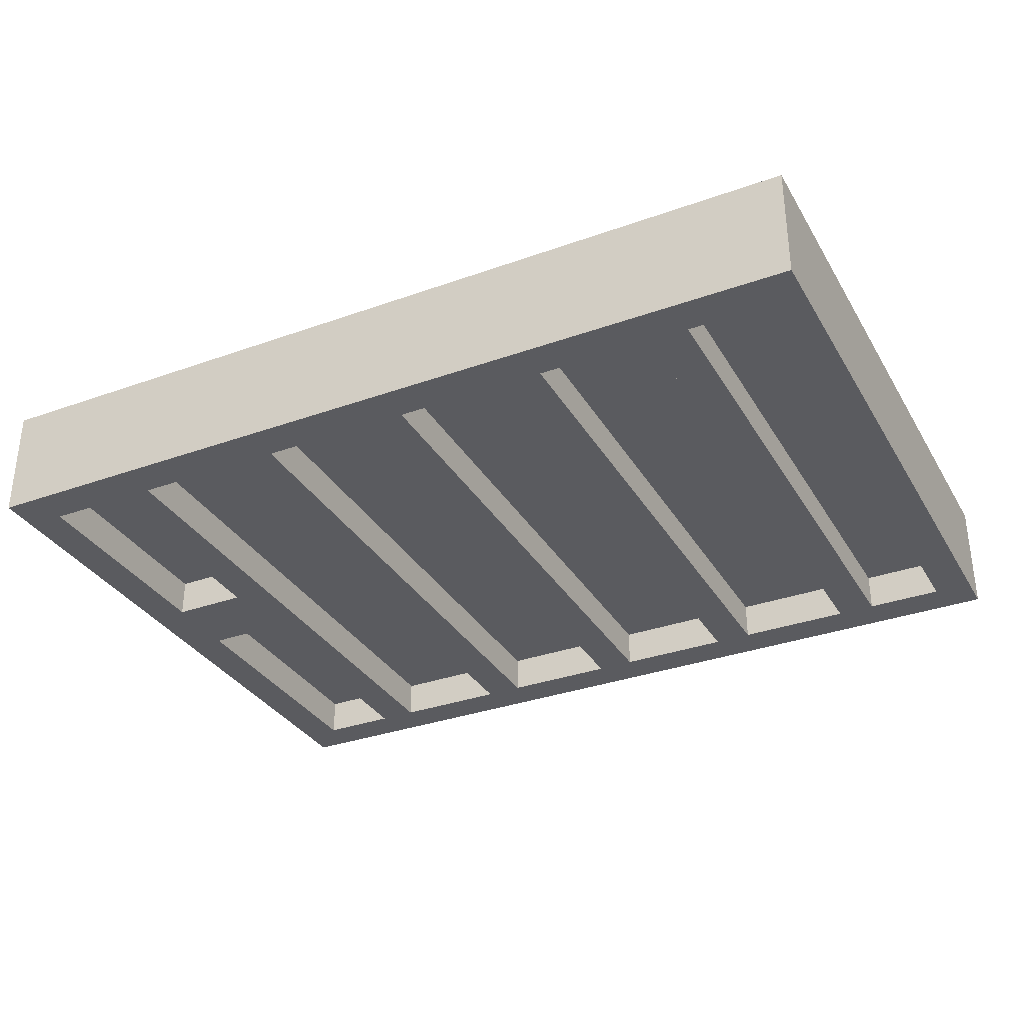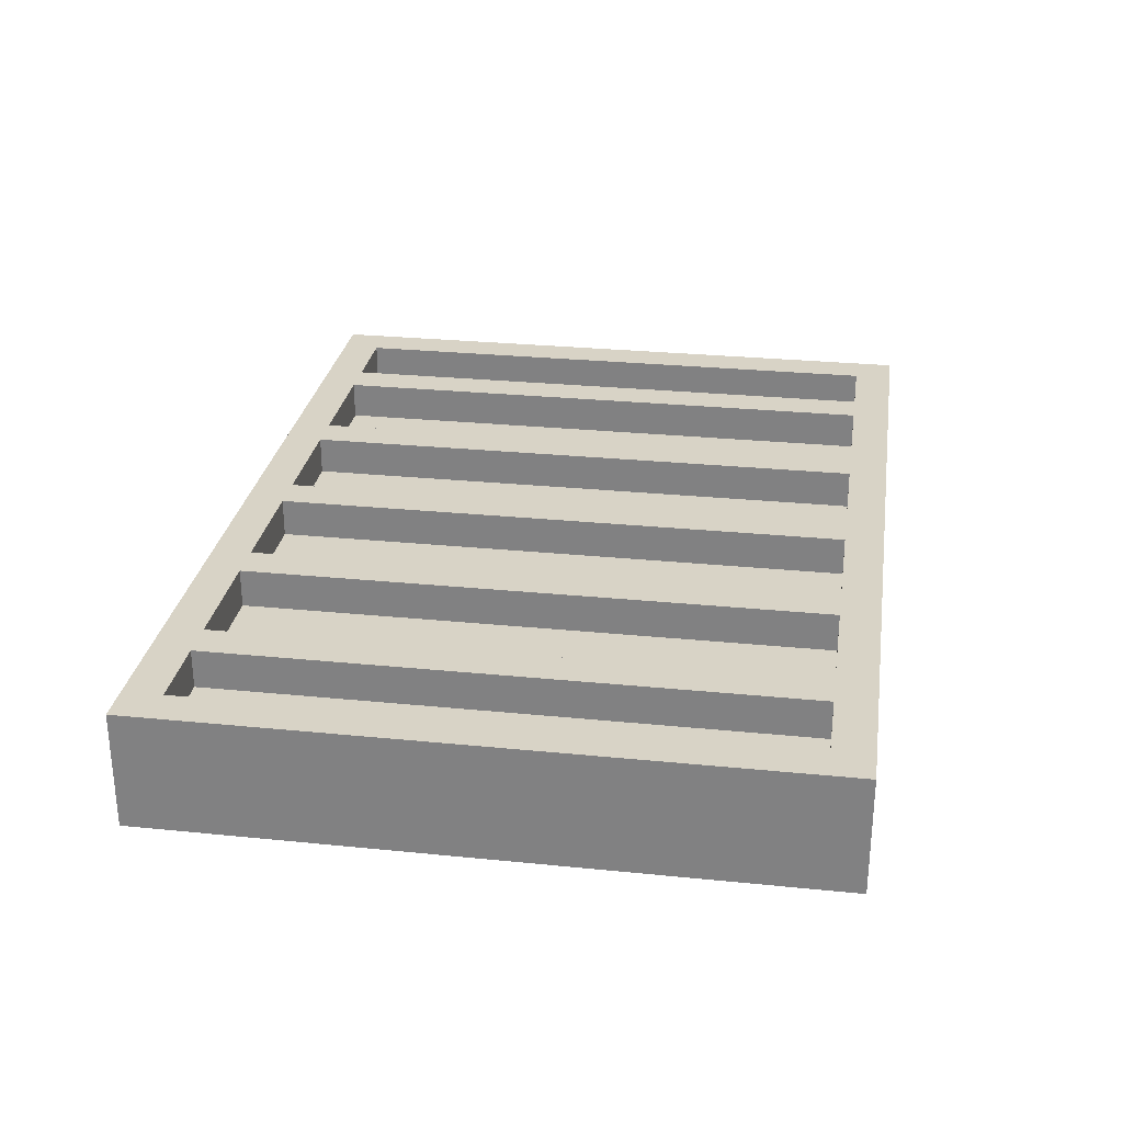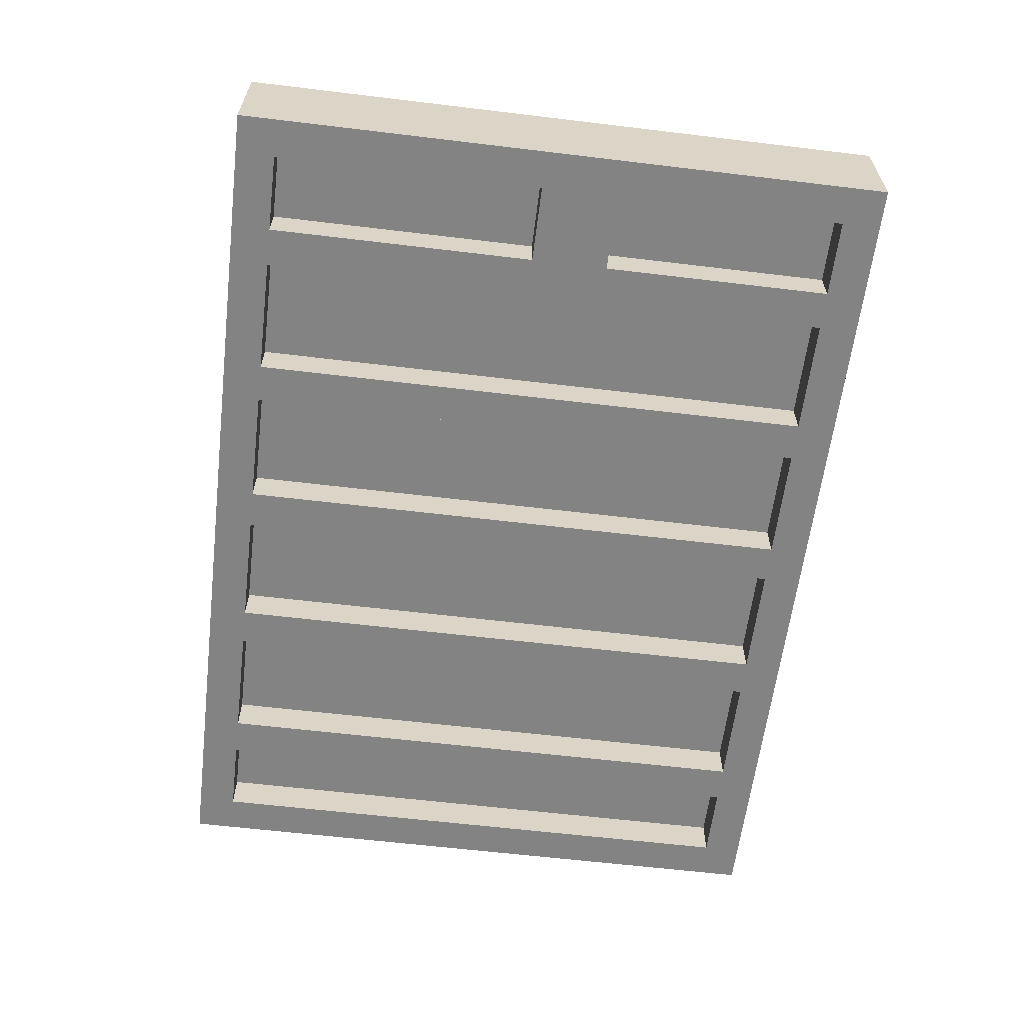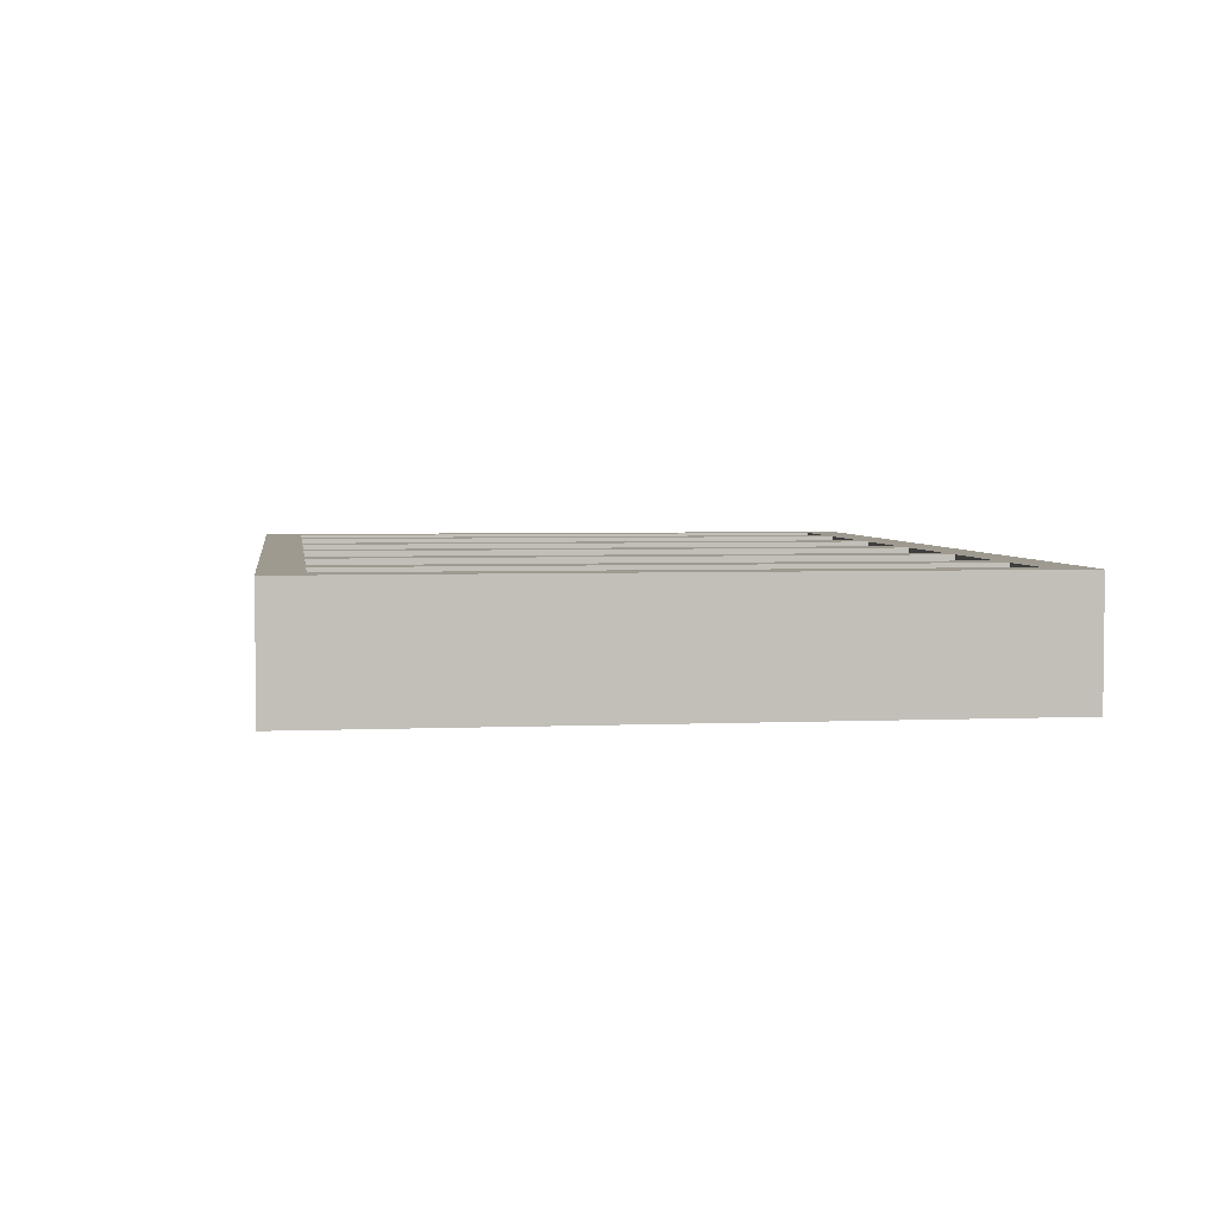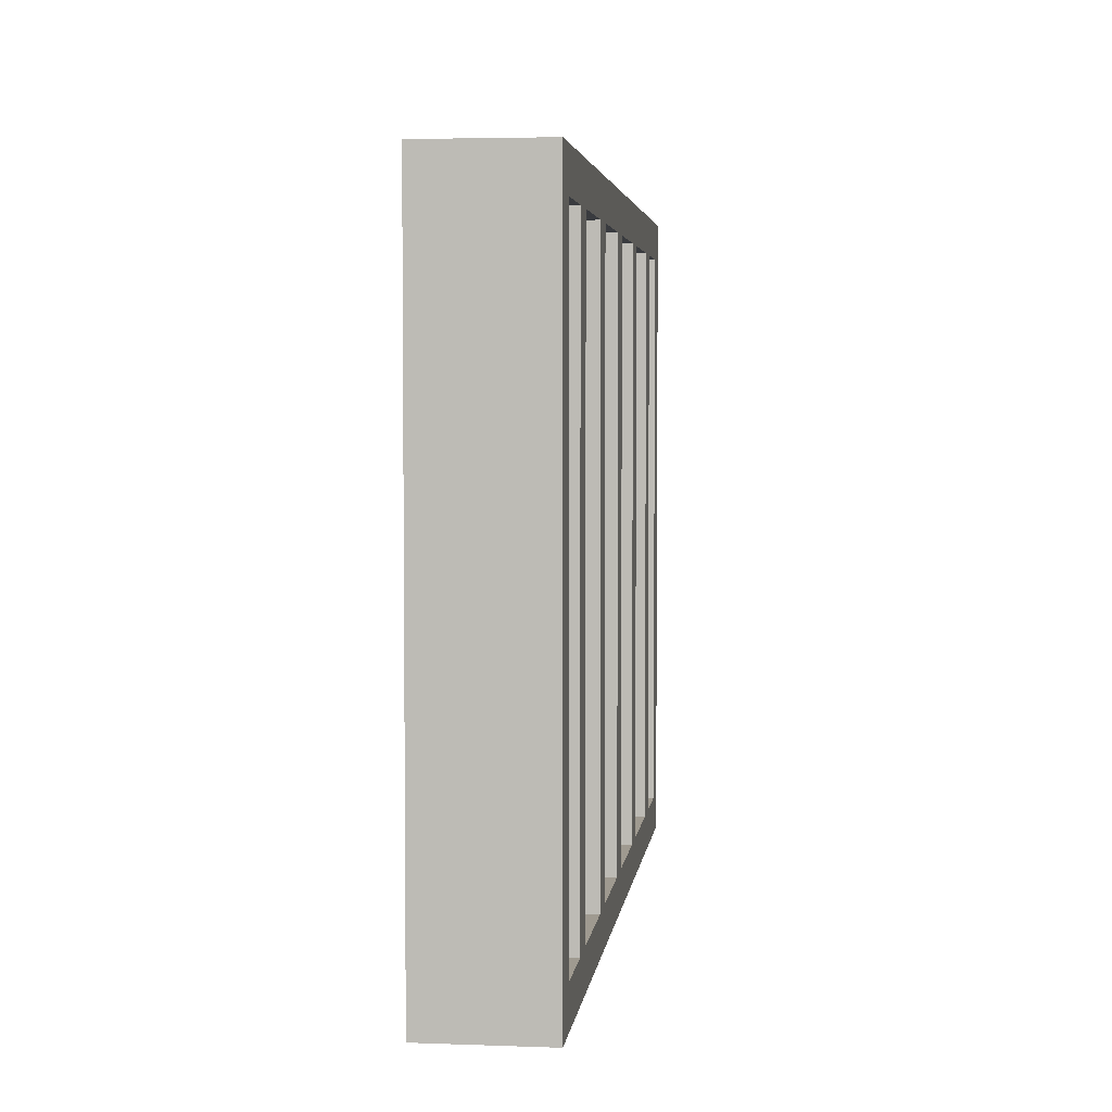
<metadata>
{"format":"obj","ext":"obj","renderer":"f3d","projection":"perspective","resolution":1024,"background":"white","views":[{"elev":-33.0,"azim":-153.7,"up":"+Z"},{"elev":28.0,"azim":98.7,"up":"+Z"},{"elev":-61.1,"azim":83.0,"up":"+Z"},{"elev":3.9,"azim":81.9,"up":"+Z"},{"elev":3.9,"azim":-83.2,"up":"+Y"}]}
</metadata>
<code>
o
v 4.3 8.9 13.3
v 4.3 8.9 13.6
v 4.3 10.6 13.3
v 4.3 10.6 13.6
v 4 9 13.3
v 4 9 13.4
v 4 9 13.5
v 4 9 13.6
v 4 9.7 13.3
v 4 9.7 13.4
v 4 9.9 13.3
v 4 9.9 13.4
v 4 10.5 13.3
v 4 10.5 13.4
v 4 10.5 13.5
v 4 10.5 13.6
v 3.9 9 13.4
v 3.9 9 13.5
v 3.9 10.5 13.4
v 3.9 10.5 13.5
v 3.6 9 13.3
v 3.6 9 13.4
v 3.6 9 13.5
v 3.6 9 13.6
v 3.6 10.5 13.3
v 3.6 10.5 13.4
v 3.6 10.5 13.5
v 3.6 10.5 13.6
v 3.5 9 13.4
v 3.5 9 13.5
v 3.5 10.5 13.4
v 3.5 10.5 13.5
v 3.2 9 13.3
v 3.2 9 13.4
v 3.2 9 13.5
v 3.2 9 13.6
v 3.2 10.5 13.3
v 3.2 10.5 13.4
v 3.2 10.5 13.5
v 3.2 10.5 13.6
v 3.1 9 13.4
v 3.1 9 13.5
v 3.1 10.5 13.4
v 3.1 10.5 13.5
v 2.8 9 13.3
v 2.8 9 13.4
v 2.8 9 13.5
v 2.8 9 13.6
v 2.8 10.5 13.3
v 2.8 10.5 13.4
v 2.8 10.5 13.5
v 2.8 10.5 13.6
v 2.7 9 13.4
v 2.7 9 13.5
v 2.7 10.5 13.4
v 2.7 10.5 13.5
v 2.4 9 13.3
v 2.4 9 13.4
v 2.4 9 13.5
v 2.4 9 13.6
v 2.4 10.5 13.3
v 2.4 10.5 13.4
v 2.4 10.5 13.5
v 2.4 10.5 13.6
v 2.3 9 13.4
v 2.3 9 13.5
v 2.3 10.5 13.4
v 2.3 10.5 13.5
v 2.1 9 13.3
v 2.1 9 13.4
v 2.1 9 13.5
v 2.1 9 13.6
v 2.1 10.5 13.3
v 2.1 10.5 13.4
v 2.1 10.5 13.5
v 2.1 10.5 13.6
v 4.2 9 13.3
v 4.2 9 13.4
v 4.2 9 13.5
v 4.2 9 13.6
v 4.2 9.7 13.3
v 4.2 9.7 13.4
v 4.2 9.9 13.3
v 4.2 9.9 13.4
v 4.2 10.5 13.3
v 4.2 10.5 13.4
v 4.2 10.5 13.5
v 4.2 10.5 13.6
v 4 9 13.4
v 4 9 13.5
v 4 10.5 13.4
v 4 10.5 13.5
v 3.9 9 13.3
v 3.9 9 13.4
v 3.9 9 13.5
v 3.9 9 13.6
v 3.9 10.5 13.3
v 3.9 10.5 13.4
v 3.9 10.5 13.5
v 3.9 10.5 13.6
v 3.6 9 13.4
v 3.6 9 13.5
v 3.6 10.5 13.4
v 3.6 10.5 13.5
v 3.5 9 13.3
v 3.5 9 13.4
v 3.5 9 13.5
v 3.5 9 13.6
v 3.5 10.5 13.3
v 3.5 10.5 13.4
v 3.5 10.5 13.5
v 3.5 10.5 13.6
v 3.2 9 13.4
v 3.2 9 13.5
v 3.2 10.5 13.4
v 3.2 10.5 13.5
v 3.1 9 13.3
v 3.1 9 13.4
v 3.1 9 13.5
v 3.1 9 13.6
v 3.1 10.5 13.3
v 3.1 10.5 13.4
v 3.1 10.5 13.5
v 3.1 10.5 13.6
v 2.8 9 13.4
v 2.8 9 13.5
v 2.8 10.5 13.4
v 2.8 10.5 13.5
v 2.7 9 13.3
v 2.7 9 13.4
v 2.7 9 13.5
v 2.7 9 13.6
v 2.7 10.5 13.3
v 2.7 10.5 13.4
v 2.7 10.5 13.5
v 2.7 10.5 13.6
v 2.4 9 13.4
v 2.4 9 13.5
v 2.4 10.5 13.4
v 2.4 10.5 13.5
v 2.3 9 13.3
v 2.3 9 13.4
v 2.3 9 13.5
v 2.3 9 13.6
v 2.3 10.5 13.3
v 2.3 10.5 13.4
v 2.3 10.5 13.5
v 2.3 10.5 13.6
v 2 8.9 13.3
v 2 8.9 13.6
v 2 10.6 13.3
v 2 10.6 13.6
v 4.3 8.9 13.3
v 4.3 10.6 13.3
v 4.2 9 13.3
v 4.2 9.7 13.3
v 4.2 9.8 13.3
v 4.2 9.9 13.3
v 4.2 10.5 13.3
v 4.1 9.7 13.3
v 4.1 9.8 13.3
v 4 9 13.3
v 4 9.7 13.3
v 4 9.9 13.3
v 4 10.5 13.3
v 3.9 9 13.3
v 3.9 10.5 13.3
v 3.6 9 13.3
v 3.6 10.5 13.3
v 3.5 9 13.3
v 3.5 10.5 13.3
v 3.2 9 13.3
v 3.2 10.5 13.3
v 3.1 9 13.3
v 3.1 10.5 13.3
v 2.8 9 13.3
v 2.8 10.5 13.3
v 2.7 9 13.3
v 2.7 10.5 13.3
v 2.4 9 13.3
v 2.4 10.5 13.3
v 2.3 9 13.3
v 2.3 10.5 13.3
v 2.1 9 13.3
v 2.1 10.5 13.3
v 2 8.9 13.3
v 2 10.6 13.3
v 4.2 9 13.4
v 4.2 9.7 13.4
v 4.2 9.9 13.4
v 4.2 10.5 13.4
v 4.1 9.7 13.4
v 4 9 13.4
v 4 9.7 13.4
v 4 9.9 13.4
v 4 10.5 13.4
v 3.9 9 13.4
v 3.9 10.5 13.4
v 3.6 9 13.4
v 3.6 10.5 13.4
v 3.5 9 13.4
v 3.5 10.5 13.4
v 3.2 9 13.4
v 3.2 10.5 13.4
v 3.1 9 13.4
v 3.1 10.5 13.4
v 2.8 9 13.4
v 2.8 10.5 13.4
v 2.7 9 13.4
v 2.7 10.5 13.4
v 2.4 9 13.4
v 2.4 10.5 13.4
v 2.3 9 13.4
v 2.3 10.5 13.4
v 2.1 9 13.4
v 2.1 10.5 13.4
v 4 9 13.5
v 4 10.5 13.5
v 3.9 9 13.5
v 3.9 10.5 13.5
v 3.6 9 13.5
v 3.6 10.5 13.5
v 3.5 9 13.5
v 3.5 10.5 13.5
v 3.2 9 13.5
v 3.2 10.5 13.5
v 3.1 9 13.5
v 3.1 10.5 13.5
v 2.8 9 13.5
v 2.8 10.5 13.5
v 2.7 9 13.5
v 2.7 10.5 13.5
v 2.4 9 13.5
v 2.4 10.5 13.5
v 2.3 9 13.5
v 2.3 10.5 13.5
v 4 9 13.4
v 4 10.5 13.4
v 3.9 9 13.4
v 3.9 10.5 13.4
v 3.6 9 13.4
v 3.6 10.5 13.4
v 3.5 9 13.4
v 3.5 10.5 13.4
v 3.2 9 13.4
v 3.2 10.5 13.4
v 3.1 9 13.4
v 3.1 10.5 13.4
v 2.8 9 13.4
v 2.8 10.5 13.4
v 2.7 9 13.4
v 2.7 10.5 13.4
v 2.4 9 13.4
v 2.4 10.5 13.4
v 2.3 9 13.4
v 2.3 10.5 13.4
v 4.2 9 13.5
v 4.2 10.5 13.5
v 4 9 13.5
v 4 10.5 13.5
v 3.9 9 13.5
v 3.9 10.5 13.5
v 3.6 9 13.5
v 3.6 10.5 13.5
v 3.5 9 13.5
v 3.5 10.5 13.5
v 3.2 9 13.5
v 3.2 10.5 13.5
v 3.1 9 13.5
v 3.1 10.5 13.5
v 2.8 9 13.5
v 2.8 10.5 13.5
v 2.7 9 13.5
v 2.7 10.5 13.5
v 2.4 9 13.5
v 2.4 10.5 13.5
v 2.3 9 13.5
v 2.3 10.5 13.5
v 2.1 9 13.5
v 2.1 10.5 13.5
v 4.3 8.9 13.6
v 4.3 10.6 13.6
v 4.2 9 13.6
v 4.2 10.5 13.6
v 4 9 13.6
v 4 10.5 13.6
v 3.9 9 13.6
v 3.9 10.5 13.6
v 3.6 9 13.6
v 3.6 10.5 13.6
v 3.5 9 13.6
v 3.5 10.5 13.6
v 3.2 9 13.6
v 3.2 10.5 13.6
v 3.1 9 13.6
v 3.1 10.5 13.6
v 2.8 9 13.6
v 2.8 10.5 13.6
v 2.7 9 13.6
v 2.7 10.5 13.6
v 2.4 9 13.6
v 2.4 10.5 13.6
v 2.3 9 13.6
v 2.3 10.5 13.6
v 2.1 9 13.6
v 2.1 10.5 13.6
v 2 8.9 13.6
v 2 10.6 13.6
v 4.3 8.9 13.3
v 2 8.9 13.3
v 4.3 8.9 13.6
v 2 8.9 13.6
v 4.2 9.7 13.3
v 4.1 9.7 13.3
v 4 9.7 13.3
v 4.2 9.7 13.4
v 4.1 9.7 13.4
v 4 9.7 13.4
v 4.2 10.5 13.3
v 4 10.5 13.3
v 3.9 10.5 13.3
v 3.6 10.5 13.3
v 3.5 10.5 13.3
v 3.2 10.5 13.3
v 3.1 10.5 13.3
v 2.8 10.5 13.3
v 2.7 10.5 13.3
v 2.4 10.5 13.3
v 2.3 10.5 13.3
v 2.1 10.5 13.3
v 4.2 10.5 13.4
v 4 10.5 13.4
v 3.9 10.5 13.4
v 3.6 10.5 13.4
v 3.5 10.5 13.4
v 3.2 10.5 13.4
v 3.1 10.5 13.4
v 2.8 10.5 13.4
v 2.7 10.5 13.4
v 2.4 10.5 13.4
v 2.3 10.5 13.4
v 2.1 10.5 13.4
v 4.2 10.5 13.5
v 4 10.5 13.5
v 3.9 10.5 13.5
v 3.6 10.5 13.5
v 3.5 10.5 13.5
v 3.2 10.5 13.5
v 3.1 10.5 13.5
v 2.8 10.5 13.5
v 2.7 10.5 13.5
v 2.4 10.5 13.5
v 2.3 10.5 13.5
v 2.1 10.5 13.5
v 4.2 10.5 13.6
v 4 10.5 13.6
v 3.9 10.5 13.6
v 3.6 10.5 13.6
v 3.5 10.5 13.6
v 3.2 10.5 13.6
v 3.1 10.5 13.6
v 2.8 10.5 13.6
v 2.7 10.5 13.6
v 2.4 10.5 13.6
v 2.3 10.5 13.6
v 2.1 10.5 13.6
v 4.2 9 13.3
v 4 9 13.3
v 3.9 9 13.3
v 3.6 9 13.3
v 3.5 9 13.3
v 3.2 9 13.3
v 3.1 9 13.3
v 2.8 9 13.3
v 2.7 9 13.3
v 2.4 9 13.3
v 2.3 9 13.3
v 2.1 9 13.3
v 4.2 9 13.4
v 4 9 13.4
v 3.9 9 13.4
v 3.6 9 13.4
v 3.5 9 13.4
v 3.2 9 13.4
v 3.1 9 13.4
v 2.8 9 13.4
v 2.7 9 13.4
v 2.4 9 13.4
v 2.3 9 13.4
v 2.1 9 13.4
v 4.2 9 13.5
v 4 9 13.5
v 3.9 9 13.5
v 3.6 9 13.5
v 3.5 9 13.5
v 3.2 9 13.5
v 3.1 9 13.5
v 2.8 9 13.5
v 2.7 9 13.5
v 2.4 9 13.5
v 2.3 9 13.5
v 2.1 9 13.5
v 4.2 9 13.6
v 4 9 13.6
v 3.9 9 13.6
v 3.6 9 13.6
v 3.5 9 13.6
v 3.2 9 13.6
v 3.1 9 13.6
v 2.8 9 13.6
v 2.7 9 13.6
v 2.4 9 13.6
v 2.3 9 13.6
v 2.1 9 13.6
v 4.2 9.9 13.3
v 4 9.9 13.3
v 4.2 9.9 13.4
v 4 9.9 13.4
v 4.3 10.6 13.3
v 2 10.6 13.3
v 4.3 10.6 13.6
v 2 10.6 13.6
f 3 2 1
f 4 2 3
f 9 6 5
f 10 6 9
f 13 12 11
f 14 12 13
f 15 8 7
f 16 8 15
f 19 18 17
f 20 18 19
f 25 22 21
f 26 22 25
f 27 24 23
f 28 24 27
f 31 30 29
f 32 30 31
f 37 34 33
f 38 34 37
f 39 36 35
f 40 36 39
f 43 42 41
f 44 42 43
f 49 46 45
f 50 46 49
f 51 48 47
f 52 48 51
f 55 54 53
f 56 54 55
f 61 58 57
f 62 58 61
f 63 60 59
f 64 60 63
f 67 66 65
f 68 66 67
f 73 70 69
f 74 70 73
f 75 72 71
f 76 72 75
f 77 78 81
f 81 78 82
f 83 84 85
f 85 84 86
f 79 80 87
f 87 80 88
f 89 90 91
f 91 90 92
f 93 94 97
f 97 94 98
f 95 96 99
f 99 96 100
f 101 102 103
f 103 102 104
f 105 106 109
f 109 106 110
f 107 108 111
f 111 108 112
f 113 114 115
f 115 114 116
f 117 118 121
f 121 118 122
f 119 120 123
f 123 120 124
f 125 126 127
f 127 126 128
f 129 130 133
f 133 130 134
f 131 132 135
f 135 132 136
f 137 138 139
f 139 138 140
f 141 142 145
f 145 142 146
f 143 144 147
f 147 144 148
f 149 150 151
f 151 150 152
f 155 154 153
f 156 154 155
f 157 154 156
f 158 154 157
f 159 154 158
f 160 157 156
f 161 158 157
f 161 157 160
f 162 155 153
f 163 161 160
f 164 158 161
f 164 161 163
f 165 154 159
f 166 163 162
f 166 165 164
f 166 164 163
f 166 162 153
f 167 154 165
f 167 165 166
f 168 166 153
f 169 154 167
f 170 168 153
f 170 169 168
f 171 154 169
f 171 169 170
f 172 170 153
f 173 154 171
f 174 172 153
f 174 173 172
f 175 154 173
f 175 173 174
f 176 174 153
f 177 154 175
f 178 176 153
f 178 177 176
f 179 154 177
f 179 177 178
f 180 178 153
f 181 154 179
f 182 180 153
f 182 181 180
f 183 154 181
f 183 181 182
f 184 182 153
f 185 154 183
f 186 184 153
f 186 185 184
f 187 154 185
f 187 185 186
f 192 189 188
f 193 192 188
f 194 192 193
f 195 191 190
f 196 191 195
f 199 198 197
f 200 198 199
f 203 202 201
f 204 202 203
f 207 206 205
f 208 206 207
f 211 210 209
f 212 210 211
f 215 214 213
f 216 214 215
f 219 218 217
f 220 218 219
f 223 222 221
f 224 222 223
f 227 226 225
f 228 226 227
f 231 230 229
f 232 230 231
f 235 234 233
f 236 234 235
f 237 238 239
f 239 238 240
f 241 242 243
f 243 242 244
f 245 246 247
f 247 246 248
f 249 250 251
f 251 250 252
f 253 254 255
f 255 254 256
f 257 258 259
f 259 258 260
f 261 262 263
f 263 262 264
f 265 266 267
f 267 266 268
f 269 270 271
f 271 270 272
f 273 274 275
f 275 274 276
f 277 278 279
f 279 278 280
f 281 282 283
f 283 282 284
f 281 283 285
f 284 282 286
f 281 285 287
f 285 286 287
f 286 282 288
f 287 286 288
f 281 287 289
f 288 282 290
f 281 289 291
f 289 290 291
f 290 282 292
f 291 290 292
f 281 291 293
f 292 282 294
f 281 293 295
f 293 294 295
f 294 282 296
f 295 294 296
f 281 295 297
f 296 282 298
f 281 297 299
f 297 298 299
f 298 282 300
f 299 298 300
f 281 299 301
f 300 282 302
f 281 301 303
f 301 302 303
f 302 282 304
f 303 302 304
f 281 303 305
f 304 282 306
f 281 305 307
f 305 306 307
f 306 282 308
f 307 306 308
f 311 310 309
f 312 310 311
f 316 314 313
f 317 315 314
f 317 314 316
f 318 315 317
f 331 320 319
f 332 320 331
f 333 322 321
f 334 322 333
f 335 324 323
f 336 324 335
f 337 326 325
f 338 326 337
f 339 328 327
f 340 328 339
f 341 330 329
f 342 330 341
f 344 333 332
f 345 333 344
f 346 335 334
f 347 335 346
f 348 337 336
f 349 337 348
f 350 339 338
f 351 339 350
f 352 341 340
f 353 341 352
f 355 344 343
f 356 344 355
f 357 346 345
f 358 346 357
f 359 348 347
f 360 348 359
f 361 350 349
f 362 350 361
f 363 352 351
f 364 352 363
f 365 354 353
f 366 354 365
f 367 368 379
f 379 368 380
f 369 370 381
f 381 370 382
f 371 372 383
f 383 372 384
f 373 374 385
f 385 374 386
f 375 376 387
f 387 376 388
f 377 378 389
f 389 378 390
f 380 381 392
f 392 381 393
f 382 383 394
f 394 383 395
f 384 385 396
f 396 385 397
f 386 387 398
f 398 387 399
f 388 389 400
f 400 389 401
f 391 392 403
f 403 392 404
f 393 394 405
f 405 394 406
f 395 396 407
f 407 396 408
f 397 398 409
f 409 398 410
f 399 400 411
f 411 400 412
f 401 402 413
f 413 402 414
f 415 416 417
f 417 416 418
f 419 420 421
f 421 420 422

</code>
